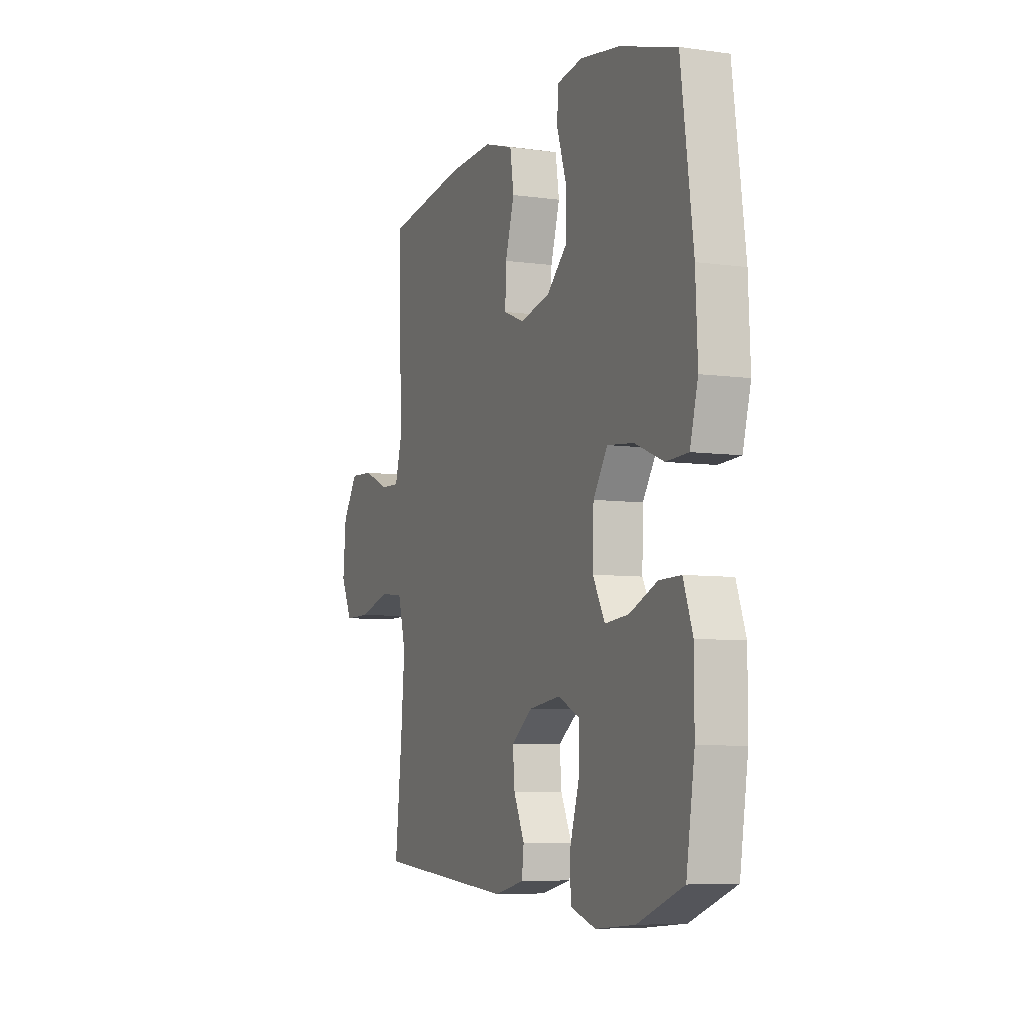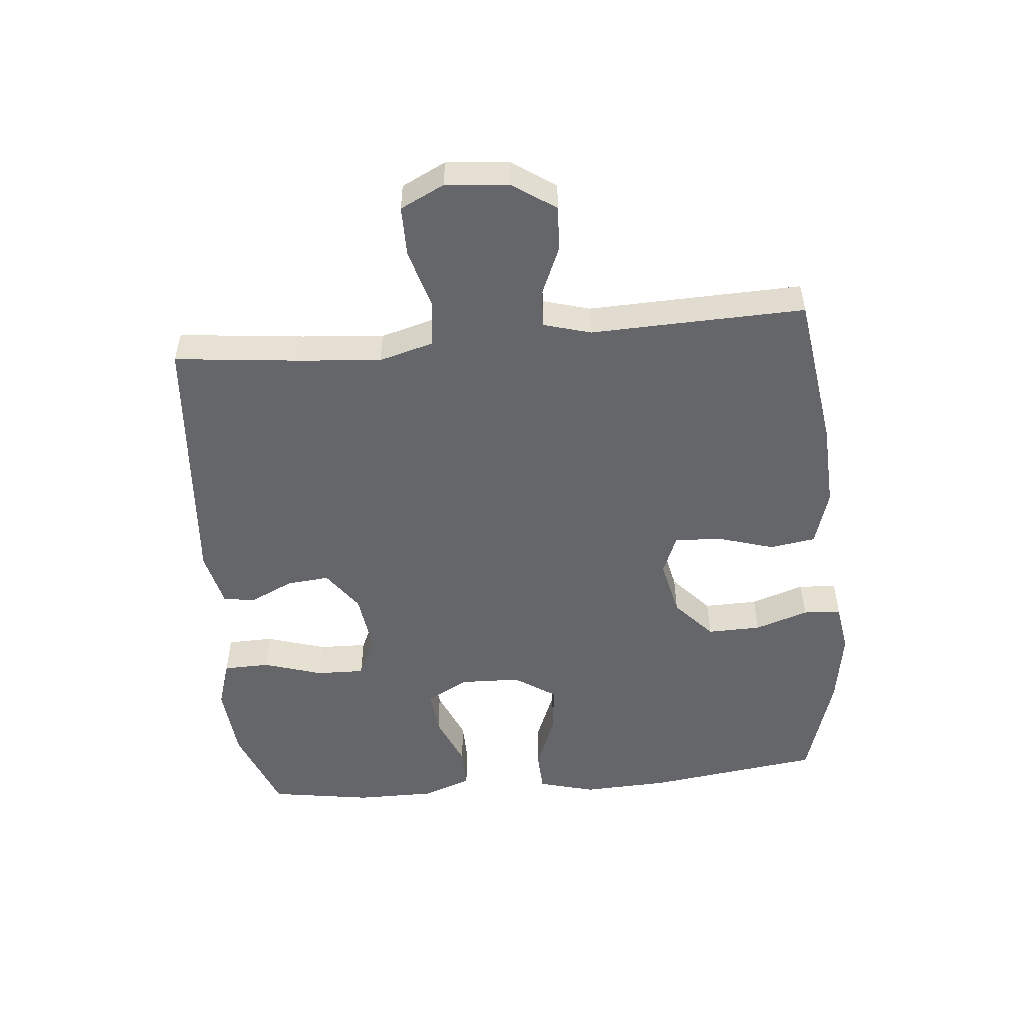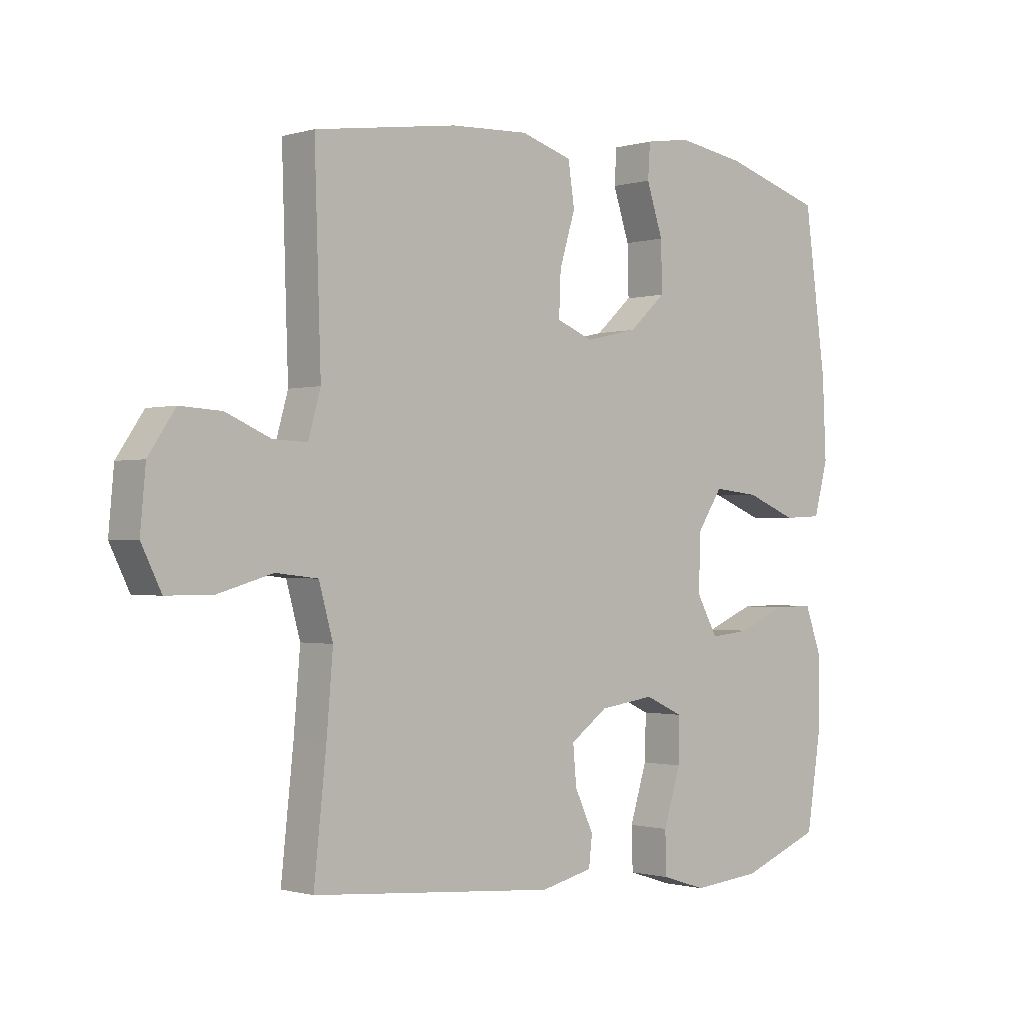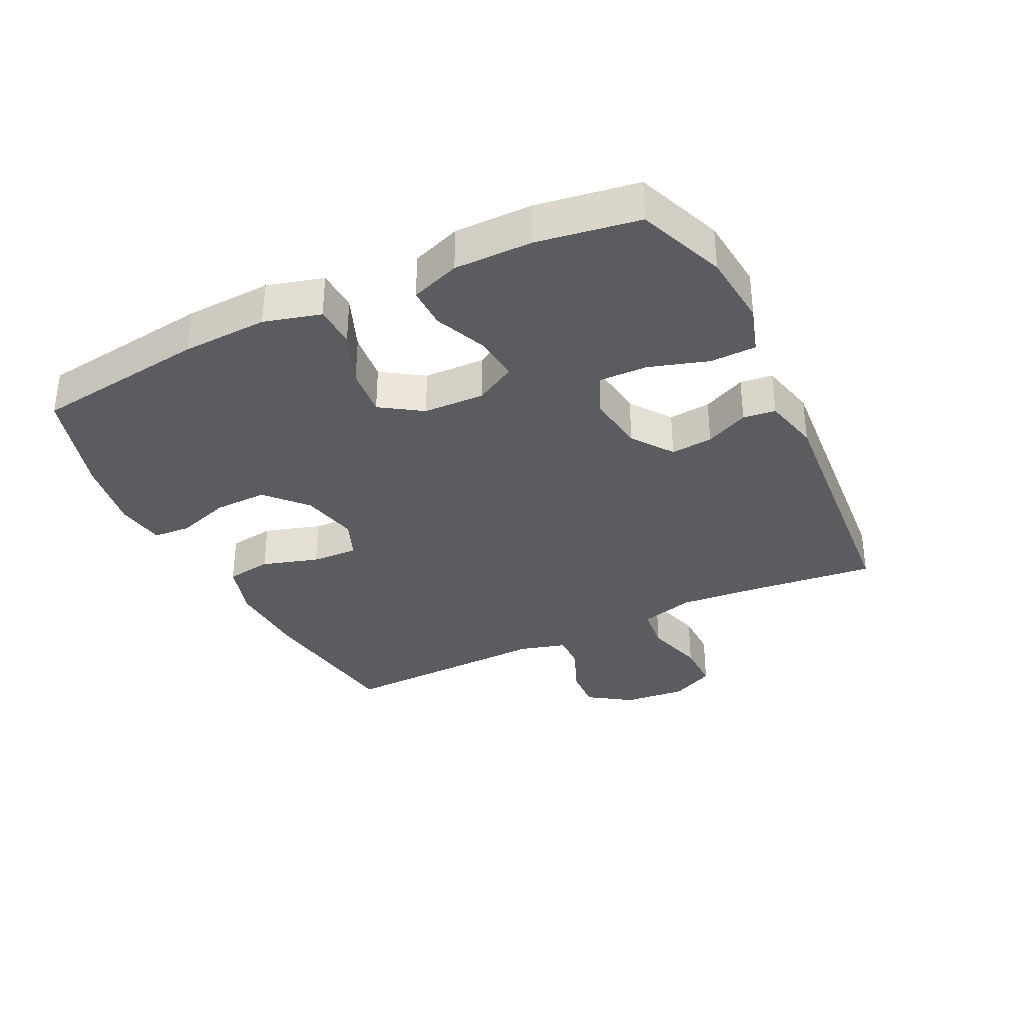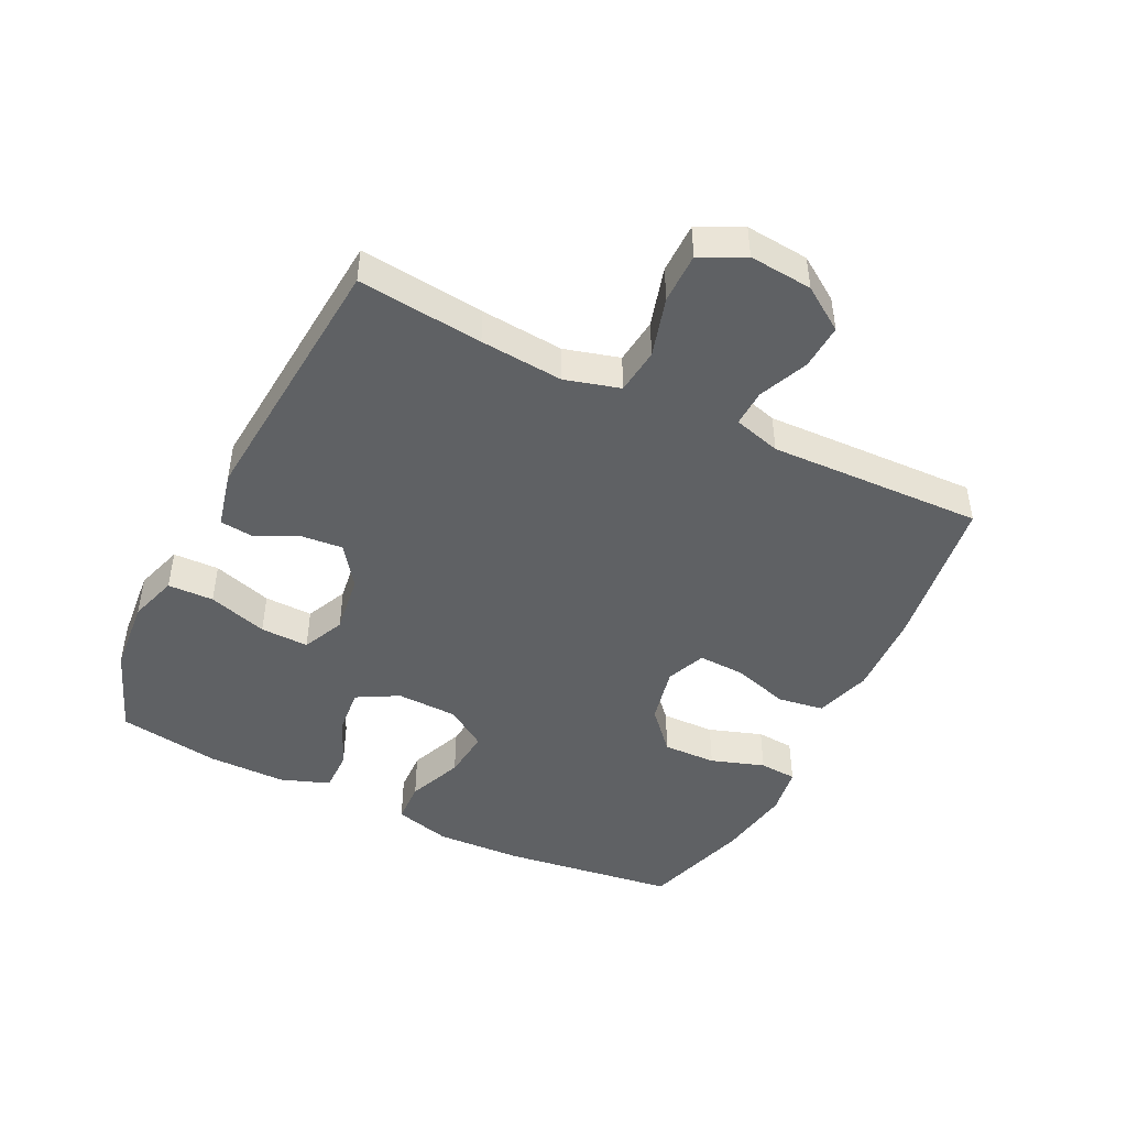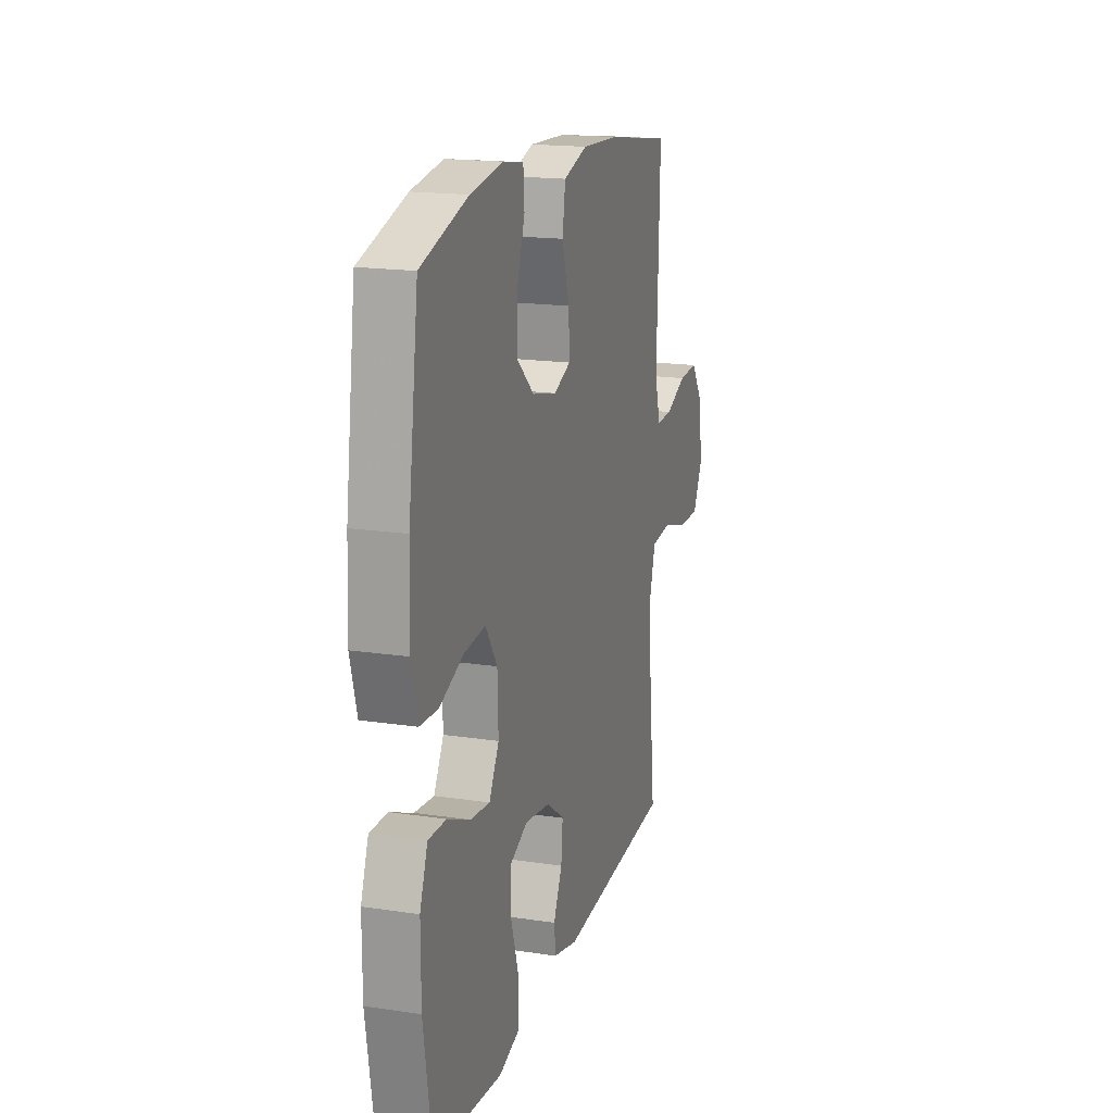
<metadata>
{"format":"obj","ext":"obj","renderer":"f3d","projection":"perspective","resolution":1024,"background":"white","views":[{"elev":-6.8,"azim":67.6,"up":"+Z"},{"elev":-51.7,"azim":-84.7,"up":"+Y"},{"elev":-0.9,"azim":-43.0,"up":"+Z"},{"elev":-34.0,"azim":116.0,"up":"+Y"},{"elev":-46.1,"azim":-116.2,"up":"+Y"},{"elev":17.4,"azim":106.8,"up":"+Z"}]}
</metadata>
<code>
v 0.5 0.07 -0.5
v 0.363 0.07 -0.553
v 0.245 0.07 -0.564
v 0.169 0.07 -0.54
v 0.167 0.07 -0.468
v 0.196 0.07 -0.375
v 0.198 0.07 -0.299
v 0.132 0.07 -0.269
v 0.038 0.07 -0.282
v -0.026 0.07 -0.328
v -0.02 0.07 -0.394
v 0.012 0.07 -0.462
v 0.006 0.07 -0.513
v -0.083 0.07 -0.534
v -0.5 0.07 -0.5
v -0.479 0.07 -0.304
v -0.468 0.07 -0.174
v -0.492 0.07 -0.088
v -0.564 0.07 -0.08
v -0.658 0.07 -0.107
v -0.737 0.07 -0.107
v -0.771 0.07 -0.038
v -0.762 0.07 0.061
v -0.716 0.07 0.129
v -0.645 0.07 0.125
v -0.568 0.07 0.092
v -0.51 0.07 0.09
v -0.489 0.07 0.164
v -0.493 0.07 0.281
v -0.5 0.07 0.5
v -0.256 0.07 0.535
v -0.123 0.07 0.541
v -0.035 0.07 0.514
v -0.024 0.07 0.442
v -0.051 0.07 0.353
v -0.054 0.07 0.28
v 0.008 0.07 0.255
v 0.098 0.07 0.275
v 0.161 0.07 0.332
v 0.159 0.07 0.416
v 0.131 0.07 0.5
v 0.135 0.07 0.559
v 0.212 0.07 0.571
v 0.329 0.07 0.552
v 0.5 0.07 0.5
v 0.537 0.07 0.227
v 0.543 0.07 0.092
v 0.519 0.07 0.003
v 0.453 0.07 0
v 0.366 0.07 0.035
v 0.288 0.07 0.043
v 0.245 0.07 -0.022
v 0.242 0.07 -0.118
v 0.278 0.07 -0.183
v 0.349 0.07 -0.176
v 0.432 0.07 -0.141
v 0.497 0.07 -0.14
v 0.525 0.07 -0.217
v 0.525 0.07 -0.34
v 0.5 0 -0.5
v 0.363 0 -0.553
v 0.245 0 -0.564
v 0.169 0 -0.54
v 0.167 0 -0.468
v 0.196 0 -0.375
v 0.198 0 -0.299
v 0.132 0 -0.269
v 0.038 0 -0.282
v -0.026 0 -0.328
v -0.02 0 -0.394
v 0.012 0 -0.462
v 0.006 0 -0.513
v -0.083 0 -0.534
v -0.5 0 -0.5
v -0.479 0 -0.304
v -0.468 0 -0.174
v -0.492 0 -0.088
v -0.564 0 -0.08
v -0.658 0 -0.107
v -0.737 0 -0.107
v -0.771 0 -0.038
v -0.762 0 0.061
v -0.716 0 0.129
v -0.645 0 0.125
v -0.568 0 0.092
v -0.51 0 0.09
v -0.489 0 0.164
v -0.493 0 0.281
v -0.5 0 0.5
v -0.256 0 0.535
v -0.123 0 0.541
v -0.035 0 0.514
v -0.024 0 0.442
v -0.051 0 0.353
v -0.054 0 0.28
v 0.008 0 0.255
v 0.098 0 0.275
v 0.161 0 0.332
v 0.159 0 0.416
v 0.131 0 0.5
v 0.135 0 0.559
v 0.212 0 0.571
v 0.329 0 0.552
v 0.5 0 0.5
v 0.537 0 0.227
v 0.543 0 0.092
v 0.519 0 0.003
v 0.453 0 0
v 0.366 0 0.035
v 0.288 0 0.043
v 0.245 0 -0.022
v 0.242 0 -0.118
v 0.278 0 -0.183
v 0.349 0 -0.176
v 0.432 0 -0.141
v 0.497 0 -0.14
v 0.525 0 -0.217
v 0.525 0 -0.34
f 4 5 6
f 3 4 6
f 2 3 6
f 1 2 6
f 59 1 6
f 58 59 6
f 57 58 6
f 56 57 6
f 55 56 6
f 54 55 6 7
f 53 54 7 8
f 52 53 8 9
f 51 52 9 10
f 48 49 50
f 47 48 50
f 46 47 50
f 45 46 50
f 44 45 50
f 43 44 50
f 42 43 50
f 41 42 50
f 40 41 50
f 39 40 50 51
f 38 39 51 10
f 33 34 35
f 32 33 35
f 31 32 35
f 30 31 35
f 29 30 35
f 28 29 35
f 27 28 35 36
f 24 25 26
f 23 24 26
f 22 23 26
f 21 22 26
f 20 21 26
f 19 20 26
f 18 19 26 27
f 27 36 37
f 18 27 37
f 17 18 37
f 14 15 16
f 13 14 16
f 12 13 16
f 11 12 16
f 10 11 16 17
f 10 17 37 38
f 65 64 63
f 65 63 62
f 65 62 61
f 65 61 60
f 65 60 118
f 65 118 117
f 65 117 116
f 65 116 115
f 65 115 114
f 66 65 114 113
f 67 66 113 112
f 68 67 112 111
f 69 68 111 110
f 109 108 107
f 109 107 106
f 109 106 105
f 109 105 104
f 109 104 103
f 109 103 102
f 109 102 101
f 109 101 100
f 109 100 99
f 110 109 99 98
f 69 110 98 97
f 94 93 92
f 94 92 91
f 94 91 90
f 94 90 89
f 94 89 88
f 94 88 87
f 95 94 87 86
f 85 84 83
f 85 83 82
f 85 82 81
f 85 81 80
f 85 80 79
f 85 79 78
f 86 85 78 77
f 96 95 86
f 96 86 77
f 96 77 76
f 75 74 73
f 75 73 72
f 75 72 71
f 75 71 70
f 76 75 70 69
f 97 96 76 69
f 1 60 61 2
f 2 61 62 3
f 3 62 63 4
f 4 63 64 5
f 5 64 65 6
f 6 65 66 7
f 7 66 67 8
f 8 67 68 9
f 9 68 69 10
f 10 69 70 11
f 11 70 71 12
f 12 71 72 13
f 13 72 73 14
f 14 73 74 15
f 15 74 75 16
f 16 75 76 17
f 17 76 77 18
f 18 77 78 19
f 19 78 79 20
f 20 79 80 21
f 21 80 81 22
f 22 81 82 23
f 23 82 83 24
f 24 83 84 25
f 25 84 85 26
f 26 85 86 27
f 27 86 87 28
f 28 87 88 29
f 29 88 89 30
f 30 89 90 31
f 31 90 91 32
f 32 91 92 33
f 33 92 93 34
f 34 93 94 35
f 35 94 95 36
f 36 95 96 37
f 37 96 97 38
f 38 97 98 39
f 39 98 99 40
f 40 99 100 41
f 41 100 101 42
f 42 101 102 43
f 43 102 103 44
f 44 103 104 45
f 45 104 105 46
f 46 105 106 47
f 47 106 107 48
f 48 107 108 49
f 49 108 109 50
f 50 109 110 51
f 51 110 111 52
f 52 111 112 53
f 53 112 113 54
f 54 113 114 55
f 55 114 115 56
f 56 115 116 57
f 57 116 117 58
f 58 117 118 59
f 59 118 60 1

</code>
